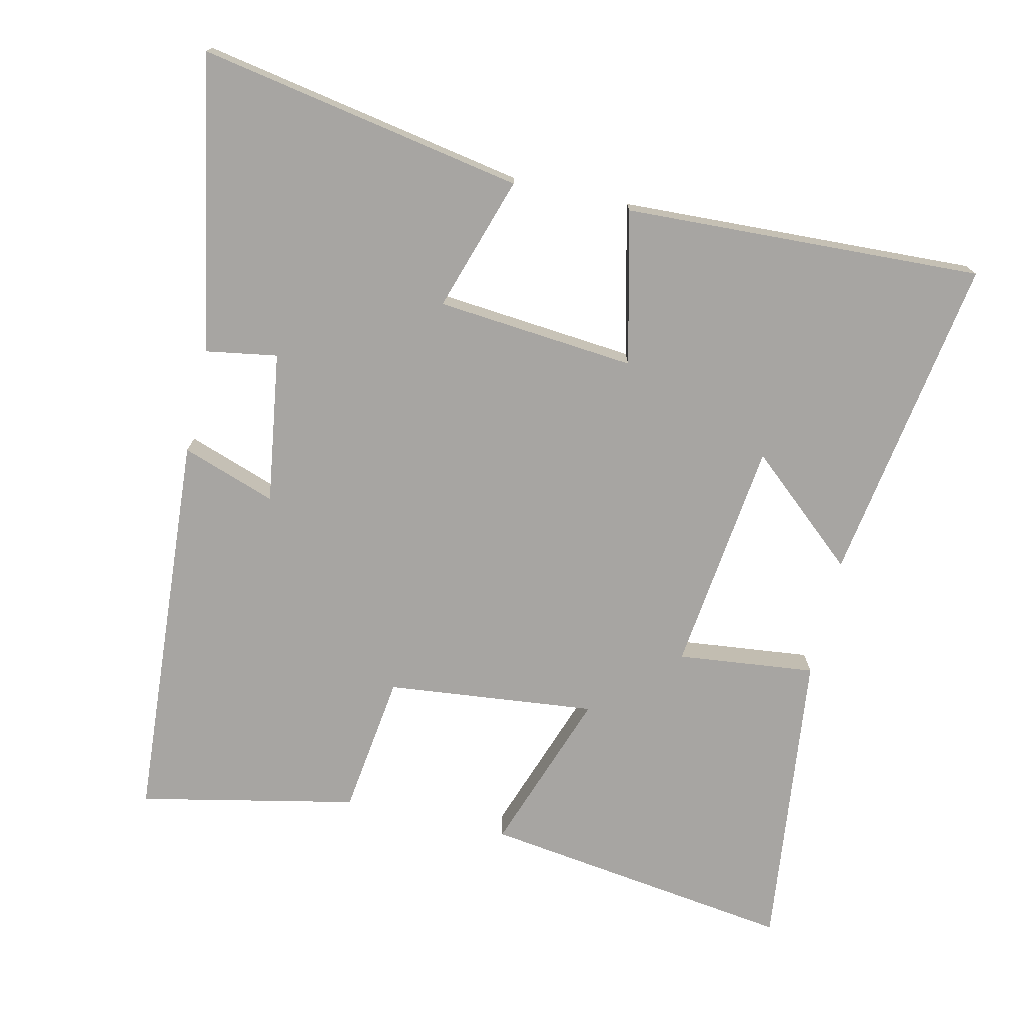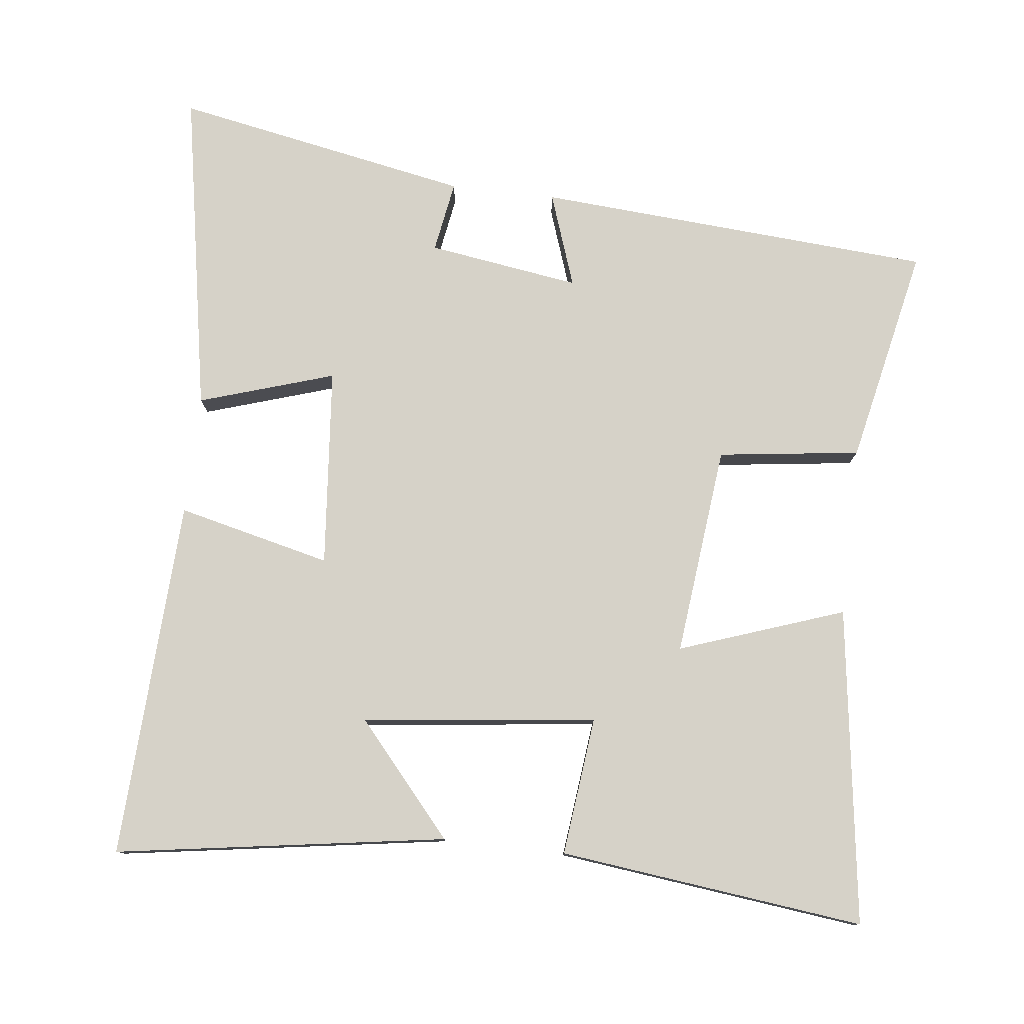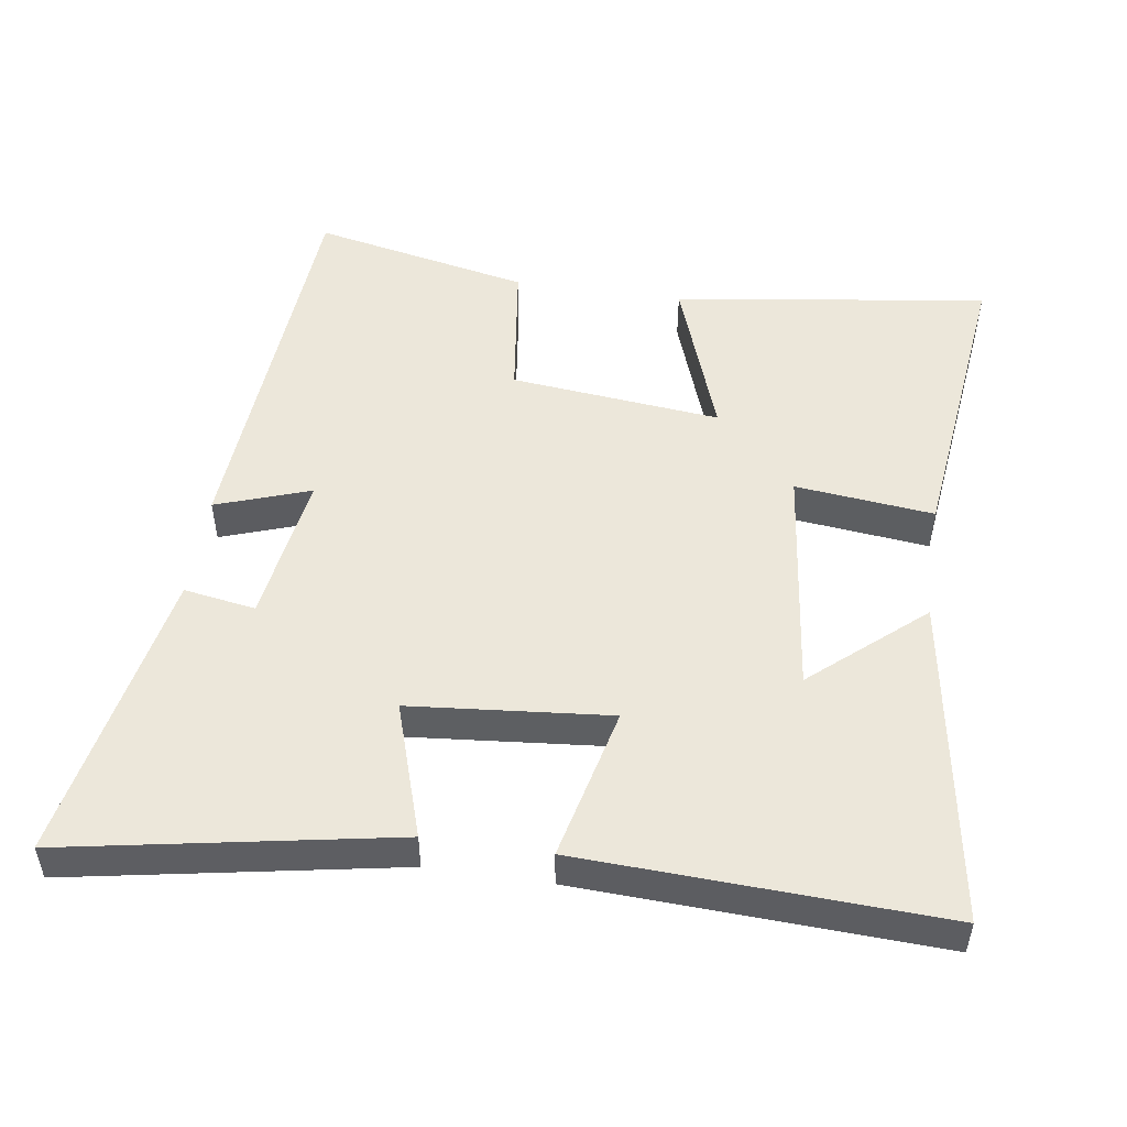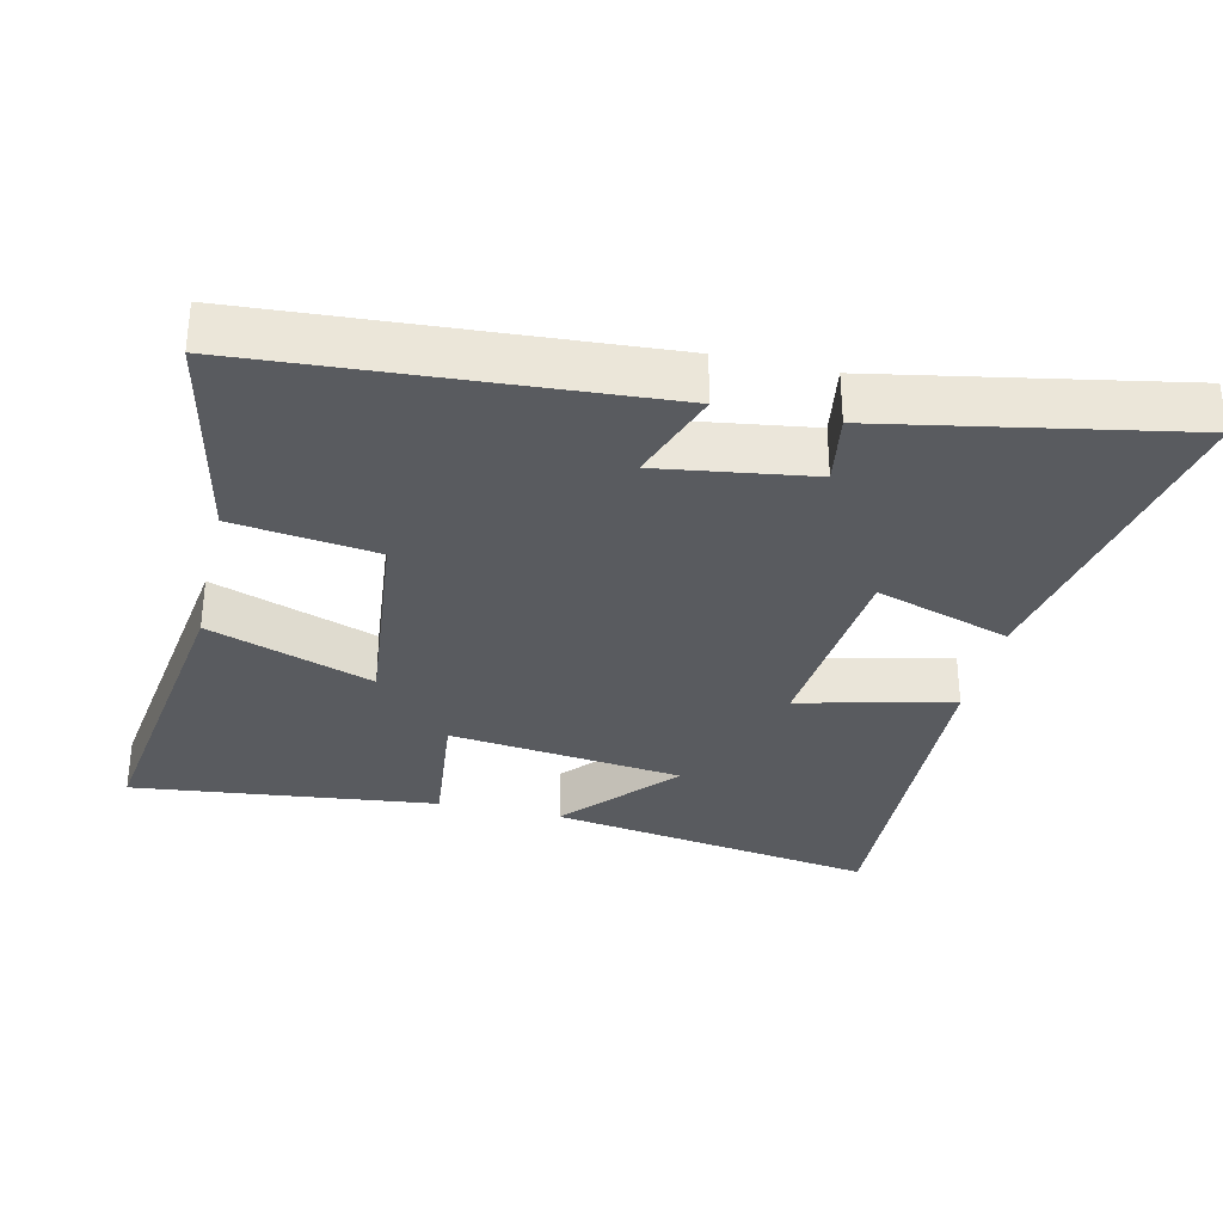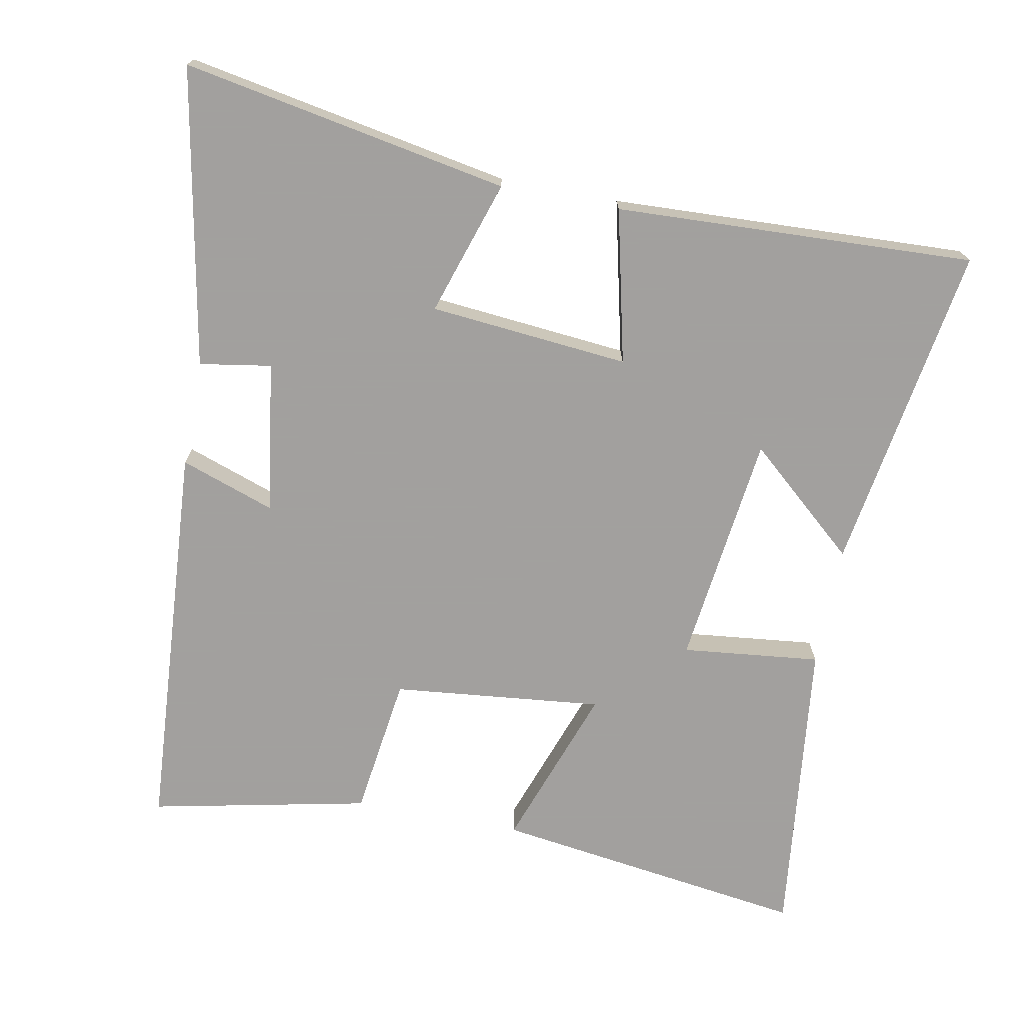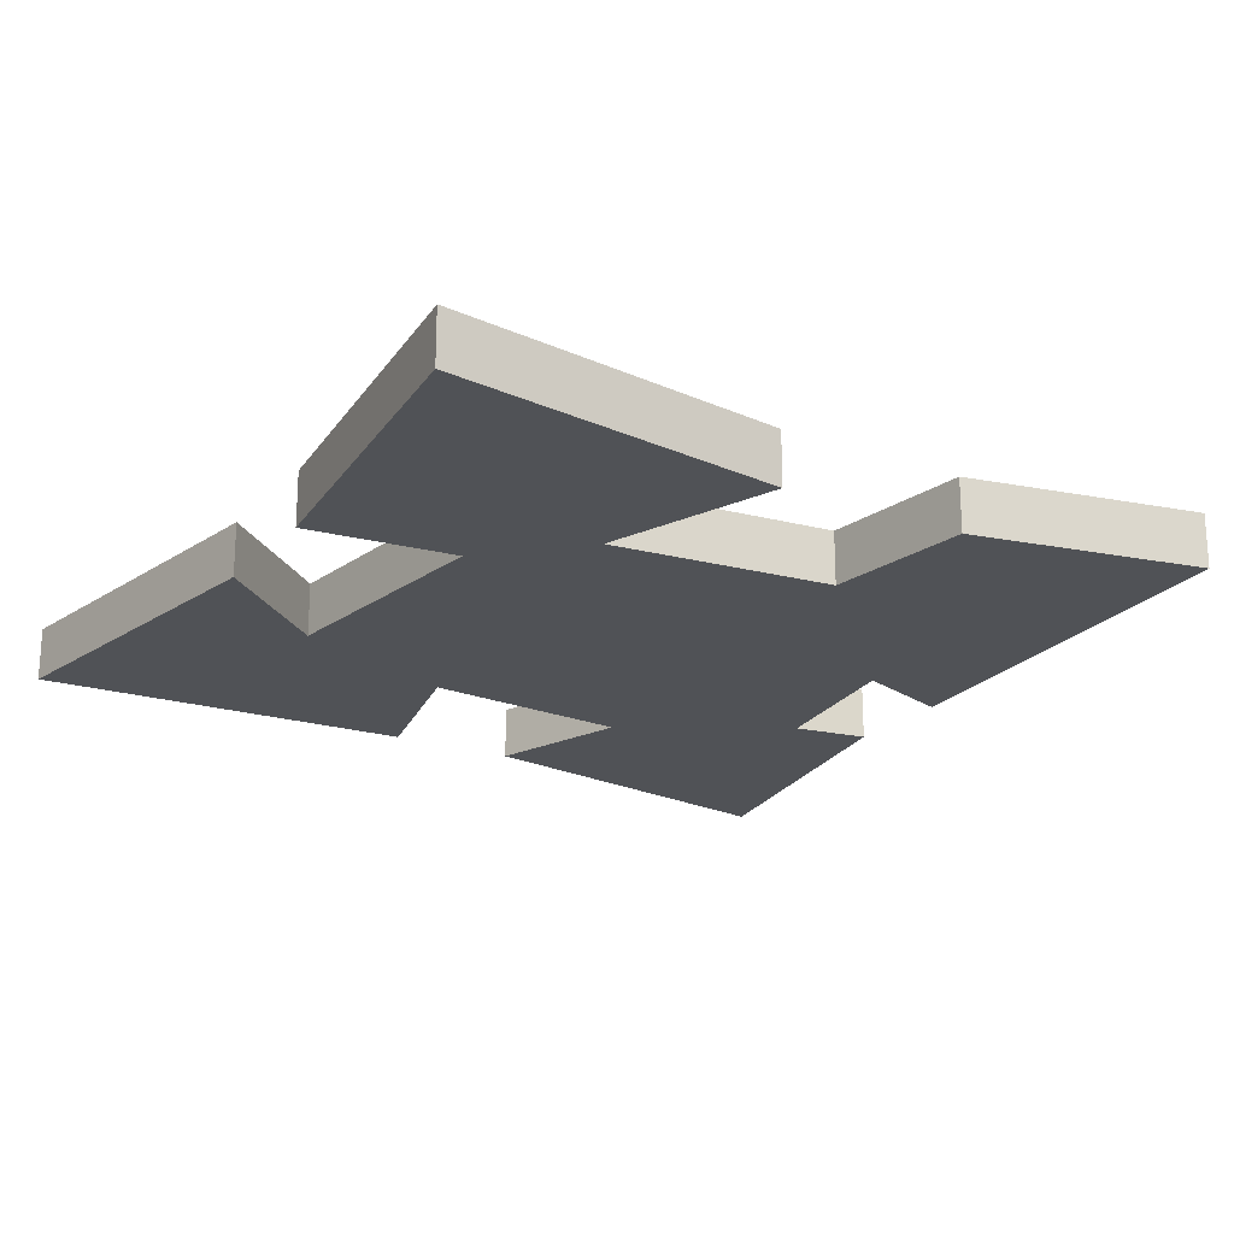
<metadata>
{"format":"obj","ext":"obj","renderer":"f3d","projection":"perspective","resolution":1024,"background":"white","views":[{"elev":-73.9,"azim":-12.9,"up":"+Y"},{"elev":78.4,"azim":96.7,"up":"+Y"},{"elev":50.5,"azim":8.4,"up":"+Y"},{"elev":-32.2,"azim":-103.1,"up":"+Y"},{"elev":-71.9,"azim":-10.9,"up":"+Y"},{"elev":-20.6,"azim":148.7,"up":"+Y"}]}
</metadata>
<code>
v -0.461 0.07 -0.566
v -0.5 0.07 0.005
v -0.365 0.07 -0.042
v -0.397 0.07 0.176
v -0.5 0.07 0.159
v -0.58 0.07 0.585
v -0.113 0.07 0.5
v -0.175 0.07 0.306
v 0.111 0.07 0.28
v 0.059 0.07 0.5
v 0.574 0.07 0.523
v 0.5 0.07 0.05
v 0.341 0.07 0.188
v 0.301 0.07 -0.148
v 0.5 0.07 -0.126
v 0.551 0.07 -0.563
v 0.098 0.07 -0.5
v 0.181 0.07 -0.264
v -0.121 0.07 -0.296
v -0.148 0.07 -0.5
v -0.461 0 -0.566
v -0.5 0 0.005
v -0.365 0 -0.042
v -0.397 0 0.176
v -0.5 0 0.159
v -0.58 0 0.585
v -0.113 0 0.5
v -0.175 0 0.306
v 0.111 0 0.28
v 0.059 0 0.5
v 0.574 0 0.523
v 0.5 0 0.05
v 0.341 0 0.188
v 0.301 0 -0.148
v 0.5 0 -0.126
v 0.551 0 -0.563
v 0.098 0 -0.5
v 0.181 0 -0.264
v -0.121 0 -0.296
v -0.148 0 -0.5
f 1 2 3
f 20 1 3
f 19 20 3
f 18 19 3 4
f 16 17 18
f 15 16 18
f 14 15 18
f 13 14 18 4
f 10 11 12 13
f 9 10 13
f 8 9 13 4
f 6 7 8
f 5 6 8
f 4 5 8
f 23 22 21
f 23 21 40
f 23 40 39
f 24 23 39 38
f 38 37 36
f 38 36 35
f 38 35 34
f 24 38 34 33
f 33 32 31 30
f 33 30 29
f 24 33 29 28
f 28 27 26
f 28 26 25
f 28 25 24
f 1 21 22 2
f 2 22 23 3
f 3 23 24 4
f 4 24 25 5
f 5 25 26 6
f 6 26 27 7
f 7 27 28 8
f 8 28 29 9
f 9 29 30 10
f 10 30 31 11
f 11 31 32 12
f 12 32 33 13
f 13 33 34 14
f 14 34 35 15
f 15 35 36 16
f 16 36 37 17
f 17 37 38 18
f 18 38 39 19
f 19 39 40 20
f 20 40 21 1

</code>
